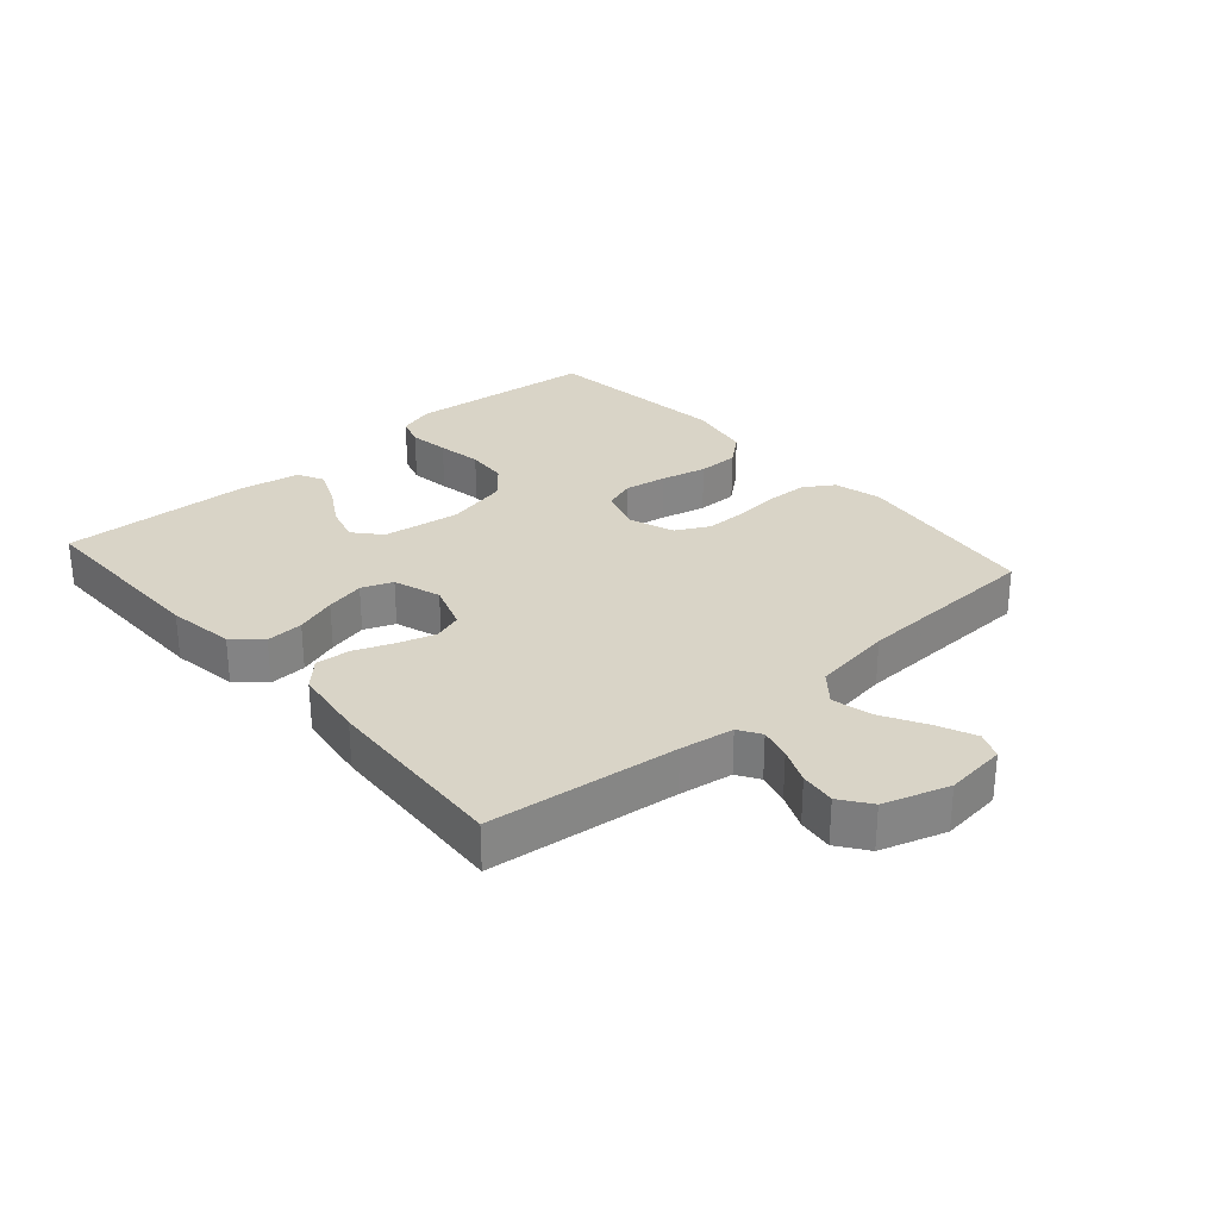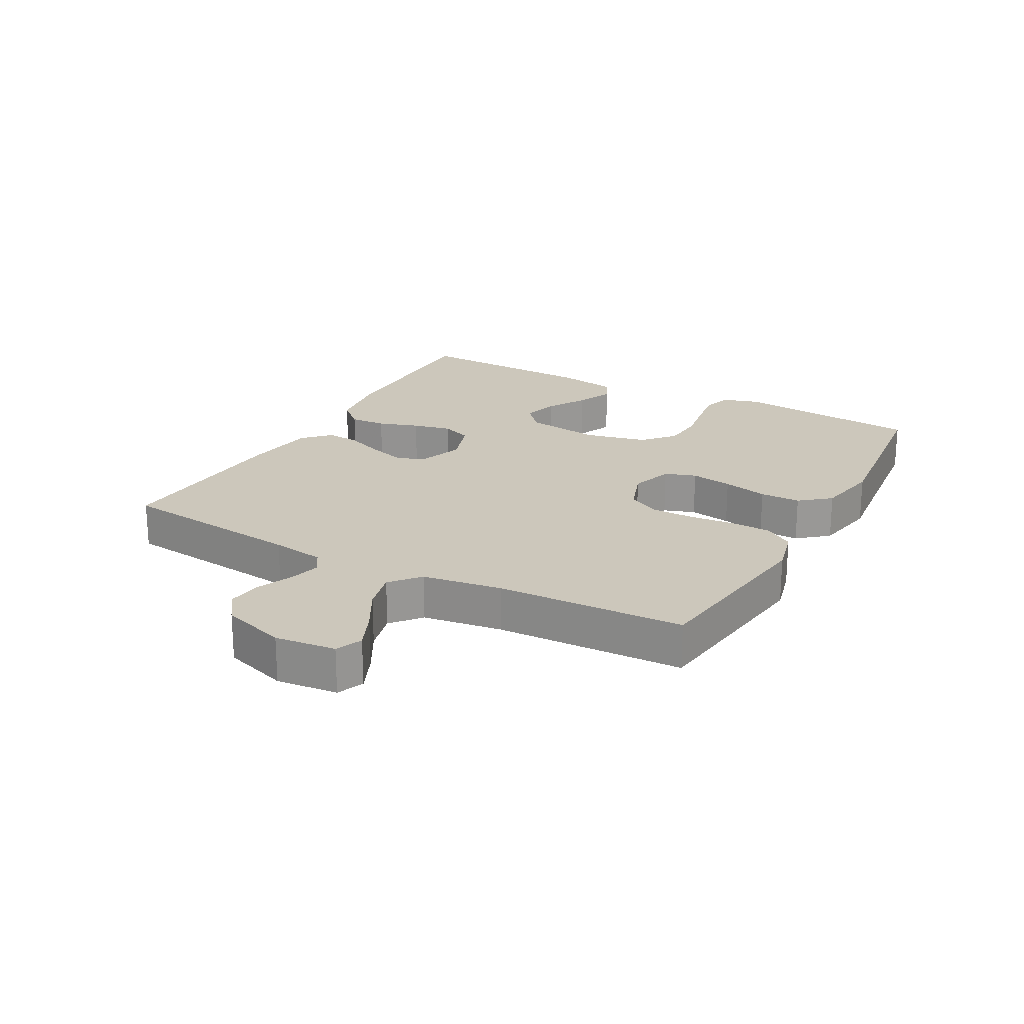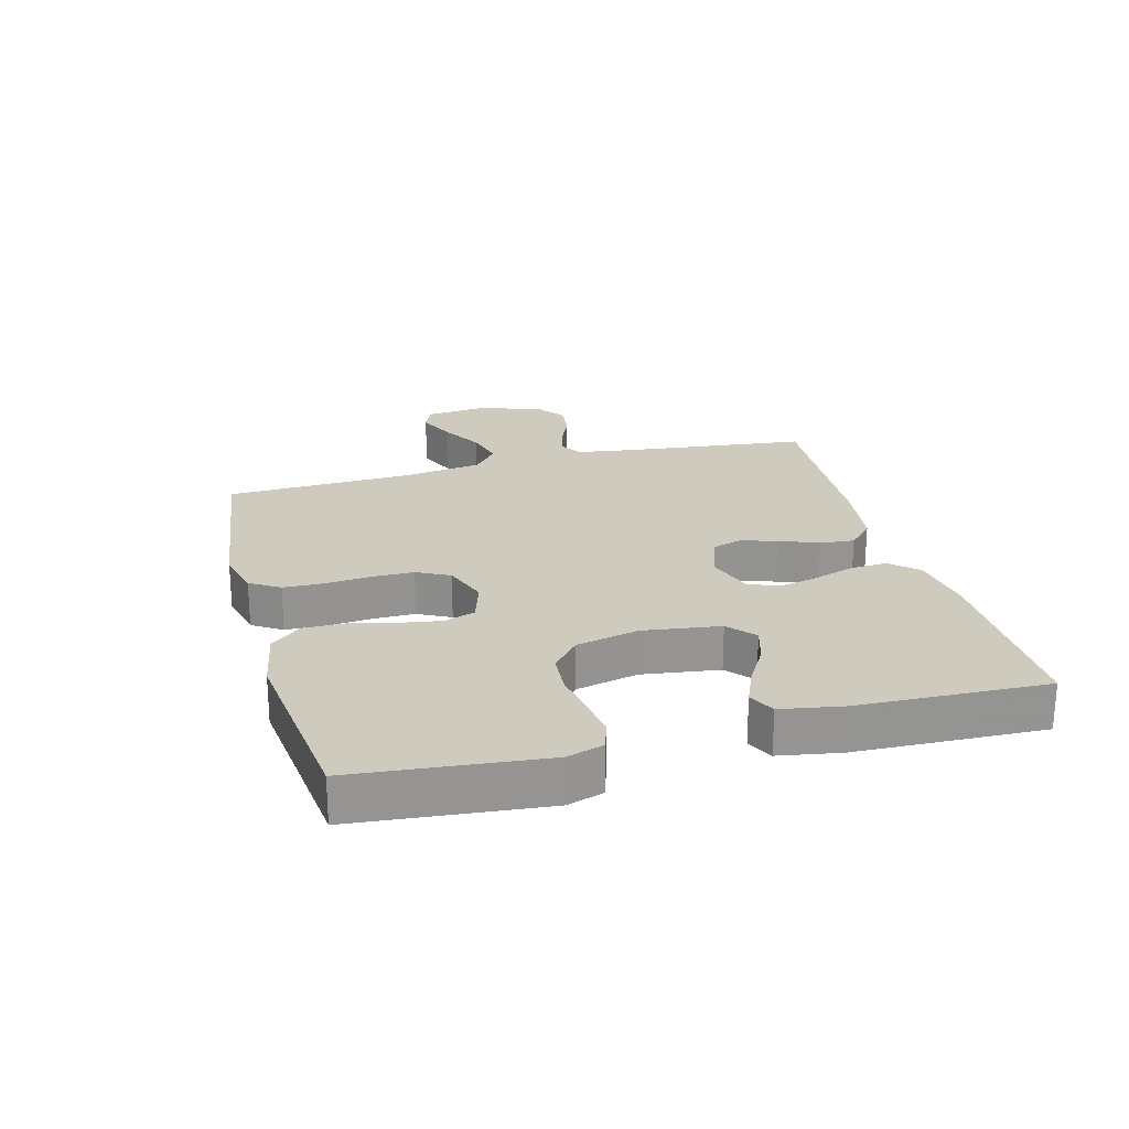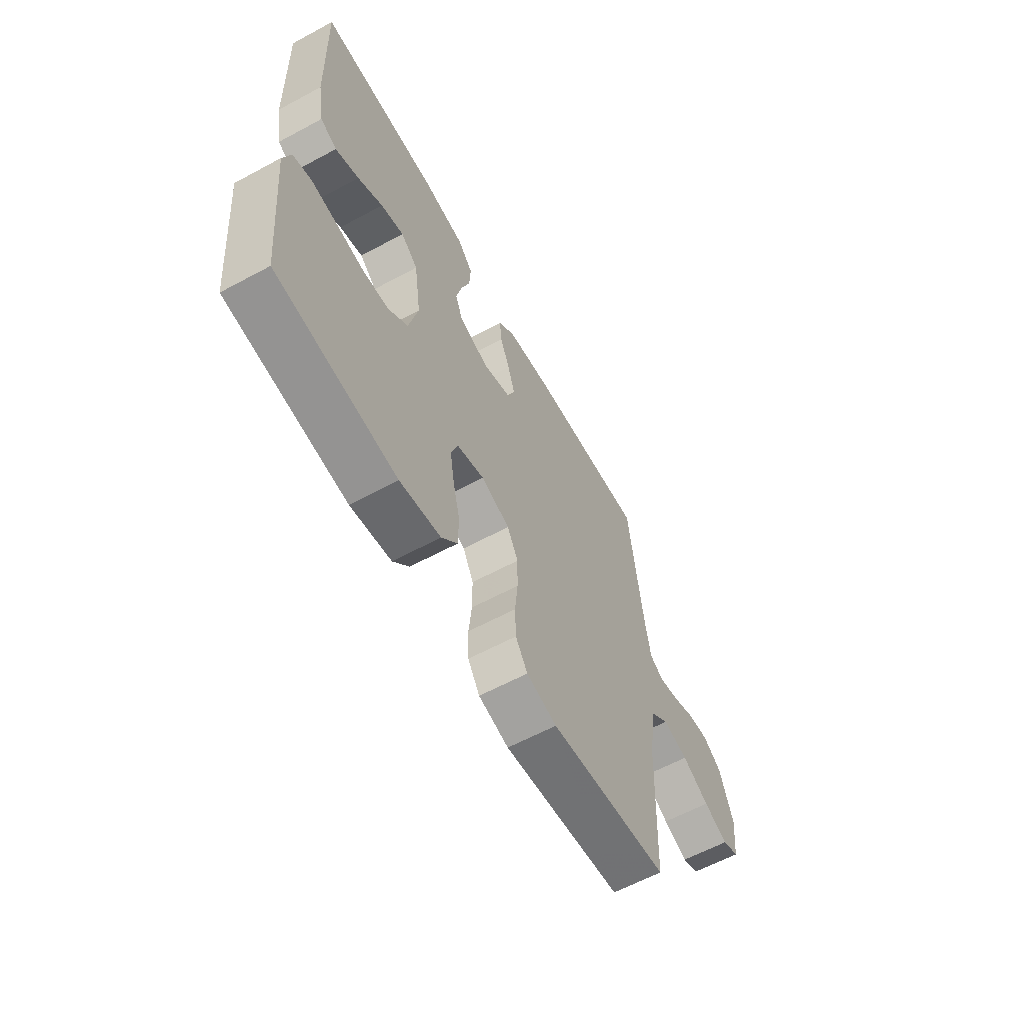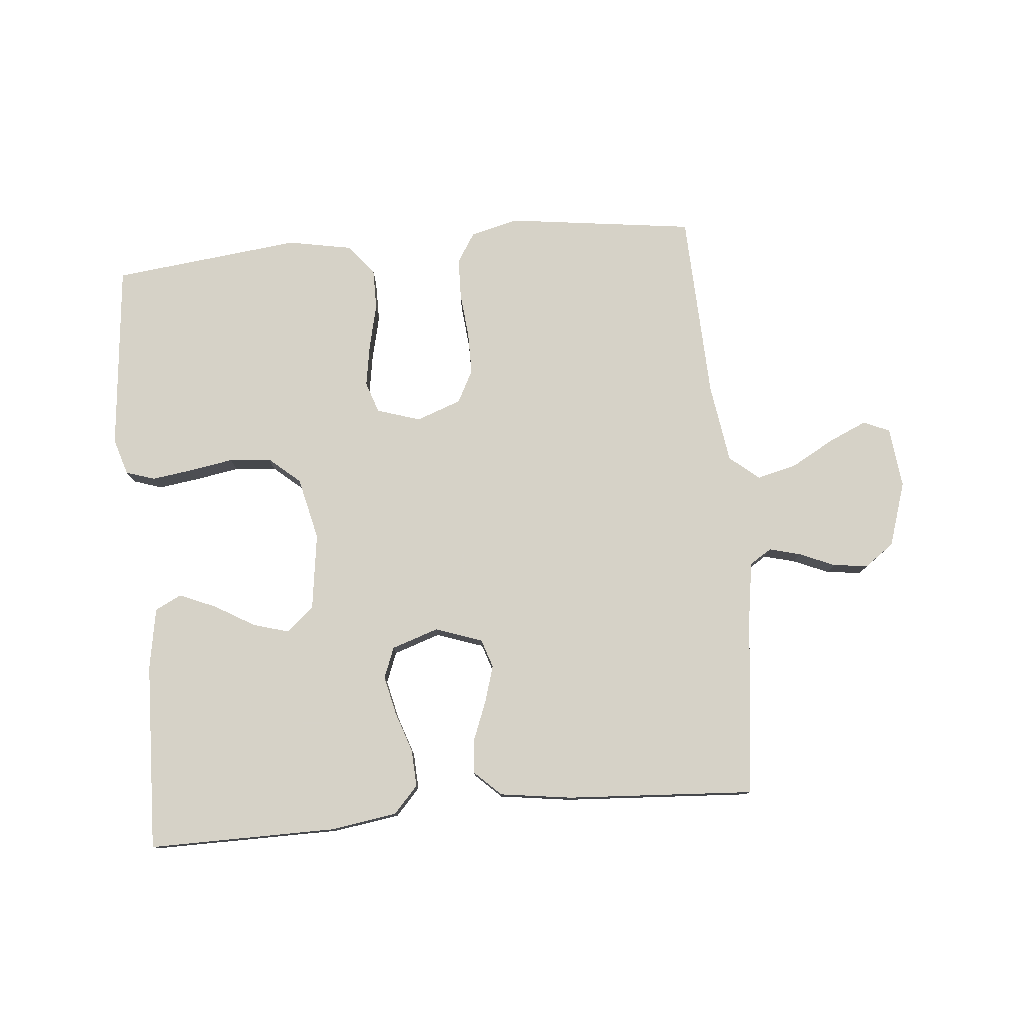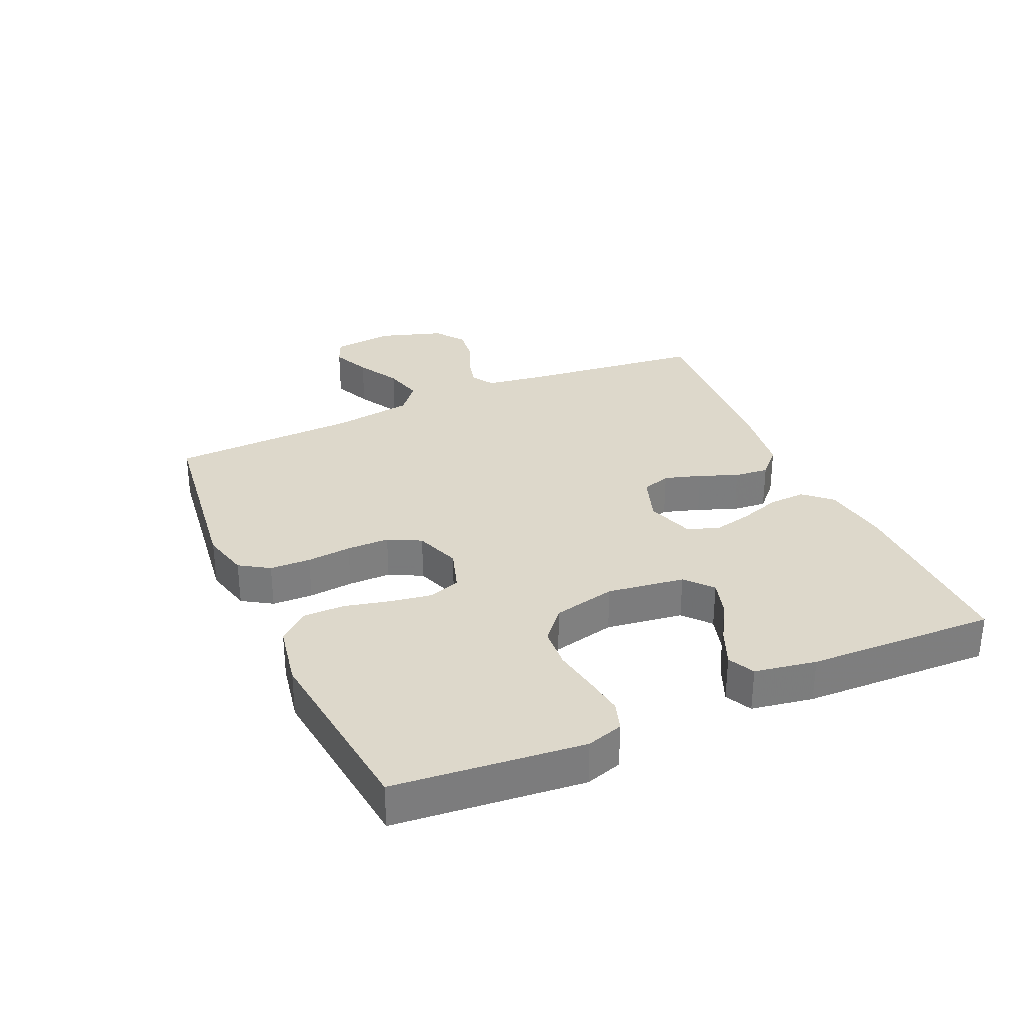
<metadata>
{"format":"obj","ext":"obj","renderer":"f3d","projection":"perspective","resolution":1024,"background":"white","views":[{"elev":28.8,"azim":48.7,"up":"+Y"},{"elev":21.6,"azim":118.8,"up":"+Y"},{"elev":23.2,"azim":-105.0,"up":"+Y"},{"elev":-61.6,"azim":-61.3,"up":"+Z"},{"elev":78.5,"azim":-5.2,"up":"+Y"},{"elev":31.3,"azim":-114.0,"up":"+Y"}]}
</metadata>
<code>
v 0.5 0.07 0.5
v 0.534 0.07 0.2
v 0.547 0.07 0.115
v 0.582 0.07 0.093
v 0.632 0.07 0.106
v 0.688 0.07 0.13
v 0.744 0.07 0.137
v 0.791 0.07 0.103
v 0.824 0.07 0
v 0.813 0.07 -0.097
v 0.771 0.07 -0.115
v 0.71 0.07 -0.088
v 0.642 0.07 -0.05
v 0.578 0.07 -0.034
v 0.531 0.07 -0.073
v 0.512 0.07 -0.2
v 0.5 0.07 -0.5
v 0.2 0.07 -0.539
v 0.124 0.07 -0.52
v 0.094 0.07 -0.473
v 0.092 0.07 -0.408
v 0.099 0.07 -0.337
v 0.099 0.07 -0.269
v 0.072 0.07 -0.217
v 0 0.07 -0.191
v -0.069 0.07 -0.213
v -0.086 0.07 -0.263
v -0.075 0.07 -0.33
v -0.058 0.07 -0.402
v -0.058 0.07 -0.467
v -0.098 0.07 -0.515
v -0.2 0.07 -0.534
v -0.5 0.07 -0.5
v -0.529 0.07 -0.2
v -0.511 0.07 -0.142
v -0.465 0.07 -0.127
v -0.401 0.07 -0.136
v -0.33 0.07 -0.148
v -0.264 0.07 -0.143
v -0.214 0.07 -0.1
v -0.191 0.07 0
v -0.208 0.07 0.123
v -0.251 0.07 0.16
v -0.309 0.07 0.143
v -0.372 0.07 0.106
v -0.431 0.07 0.081
v -0.473 0.07 0.102
v -0.49 0.07 0.2
v -0.5 0.07 0.5
v -0.2 0.07 0.498
v -0.094 0.07 0.482
v -0.055 0.07 0.439
v -0.058 0.07 0.38
v -0.08 0.07 0.315
v -0.094 0.07 0.253
v -0.075 0.07 0.204
v 0 0.07 0.179
v 0.075 0.07 0.205
v 0.09 0.07 0.251
v 0.072 0.07 0.31
v 0.048 0.07 0.371
v 0.043 0.07 0.426
v 0.085 0.07 0.466
v 0.2 0.07 0.482
v 0.5 0 0.5
v 0.534 0 0.2
v 0.547 0 0.115
v 0.582 0 0.093
v 0.632 0 0.106
v 0.688 0 0.13
v 0.744 0 0.137
v 0.791 0 0.103
v 0.824 0 0
v 0.813 0 -0.097
v 0.771 0 -0.115
v 0.71 0 -0.088
v 0.642 0 -0.05
v 0.578 0 -0.034
v 0.531 0 -0.073
v 0.512 0 -0.2
v 0.5 0 -0.5
v 0.2 0 -0.539
v 0.124 0 -0.52
v 0.094 0 -0.473
v 0.092 0 -0.408
v 0.099 0 -0.337
v 0.099 0 -0.269
v 0.072 0 -0.217
v 0 0 -0.191
v -0.069 0 -0.213
v -0.086 0 -0.263
v -0.075 0 -0.33
v -0.058 0 -0.402
v -0.058 0 -0.467
v -0.098 0 -0.515
v -0.2 0 -0.534
v -0.5 0 -0.5
v -0.529 0 -0.2
v -0.511 0 -0.142
v -0.465 0 -0.127
v -0.401 0 -0.136
v -0.33 0 -0.148
v -0.264 0 -0.143
v -0.214 0 -0.1
v -0.191 0 0
v -0.208 0 0.123
v -0.251 0 0.16
v -0.309 0 0.143
v -0.372 0 0.106
v -0.431 0 0.081
v -0.473 0 0.102
v -0.49 0 0.2
v -0.5 0 0.5
v -0.2 0 0.498
v -0.094 0 0.482
v -0.055 0 0.439
v -0.058 0 0.38
v -0.08 0 0.315
v -0.094 0 0.253
v -0.075 0 0.204
v 0 0 0.179
v 0.075 0 0.205
v 0.09 0 0.251
v 0.072 0 0.31
v 0.048 0 0.371
v 0.043 0 0.426
v 0.085 0 0.466
v 0.2 0 0.482
f 63 64 1 2
f 60 61 62 63
f 59 60 63 2
f 58 59 2 3
f 57 58 3 4
f 51 52 53 54
f 51 54 55
f 50 51 55
f 49 50 55 56
f 44 45 46 47
f 43 44 47 48
f 35 36 37 38
f 33 34 35 38
f 33 38 39
f 32 33 39 40
f 28 29 30 31
f 27 28 31 32
f 26 27 32 40
f 19 20 21 22
f 19 22 23
f 16 17 18 19
f 15 16 19 23
f 14 15 23 24
f 10 11 12 13
f 8 9 10 13
f 8 13 14
f 5 6 7 8
f 4 5 8 14
f 57 4 14 24
f 43 48 49 56
f 42 43 56 57
f 41 42 57 24
f 25 26 40 41
f 24 25 41
f 66 65 128 127
f 127 126 125 124
f 66 127 124 123
f 67 66 123 122
f 68 67 122 121
f 118 117 116 115
f 119 118 115
f 119 115 114
f 120 119 114 113
f 111 110 109 108
f 112 111 108 107
f 102 101 100 99
f 102 99 98 97
f 103 102 97
f 104 103 97 96
f 95 94 93 92
f 96 95 92 91
f 104 96 91 90
f 86 85 84 83
f 87 86 83
f 83 82 81 80
f 87 83 80 79
f 88 87 79 78
f 77 76 75 74
f 77 74 73 72
f 78 77 72
f 72 71 70 69
f 78 72 69 68
f 88 78 68 121
f 120 113 112 107
f 121 120 107 106
f 88 121 106 105
f 105 104 90 89
f 105 89 88
f 1 65 66 2
f 2 66 67 3
f 3 67 68 4
f 4 68 69 5
f 5 69 70 6
f 6 70 71 7
f 7 71 72 8
f 8 72 73 9
f 9 73 74 10
f 10 74 75 11
f 11 75 76 12
f 12 76 77 13
f 13 77 78 14
f 14 78 79 15
f 15 79 80 16
f 16 80 81 17
f 17 81 82 18
f 18 82 83 19
f 19 83 84 20
f 20 84 85 21
f 21 85 86 22
f 22 86 87 23
f 23 87 88 24
f 24 88 89 25
f 25 89 90 26
f 26 90 91 27
f 27 91 92 28
f 28 92 93 29
f 29 93 94 30
f 30 94 95 31
f 31 95 96 32
f 32 96 97 33
f 33 97 98 34
f 34 98 99 35
f 35 99 100 36
f 36 100 101 37
f 37 101 102 38
f 38 102 103 39
f 39 103 104 40
f 40 104 105 41
f 41 105 106 42
f 42 106 107 43
f 43 107 108 44
f 44 108 109 45
f 45 109 110 46
f 46 110 111 47
f 47 111 112 48
f 48 112 113 49
f 49 113 114 50
f 50 114 115 51
f 51 115 116 52
f 52 116 117 53
f 53 117 118 54
f 54 118 119 55
f 55 119 120 56
f 56 120 121 57
f 57 121 122 58
f 58 122 123 59
f 59 123 124 60
f 60 124 125 61
f 61 125 126 62
f 62 126 127 63
f 63 127 128 64
f 64 128 65 1

</code>
